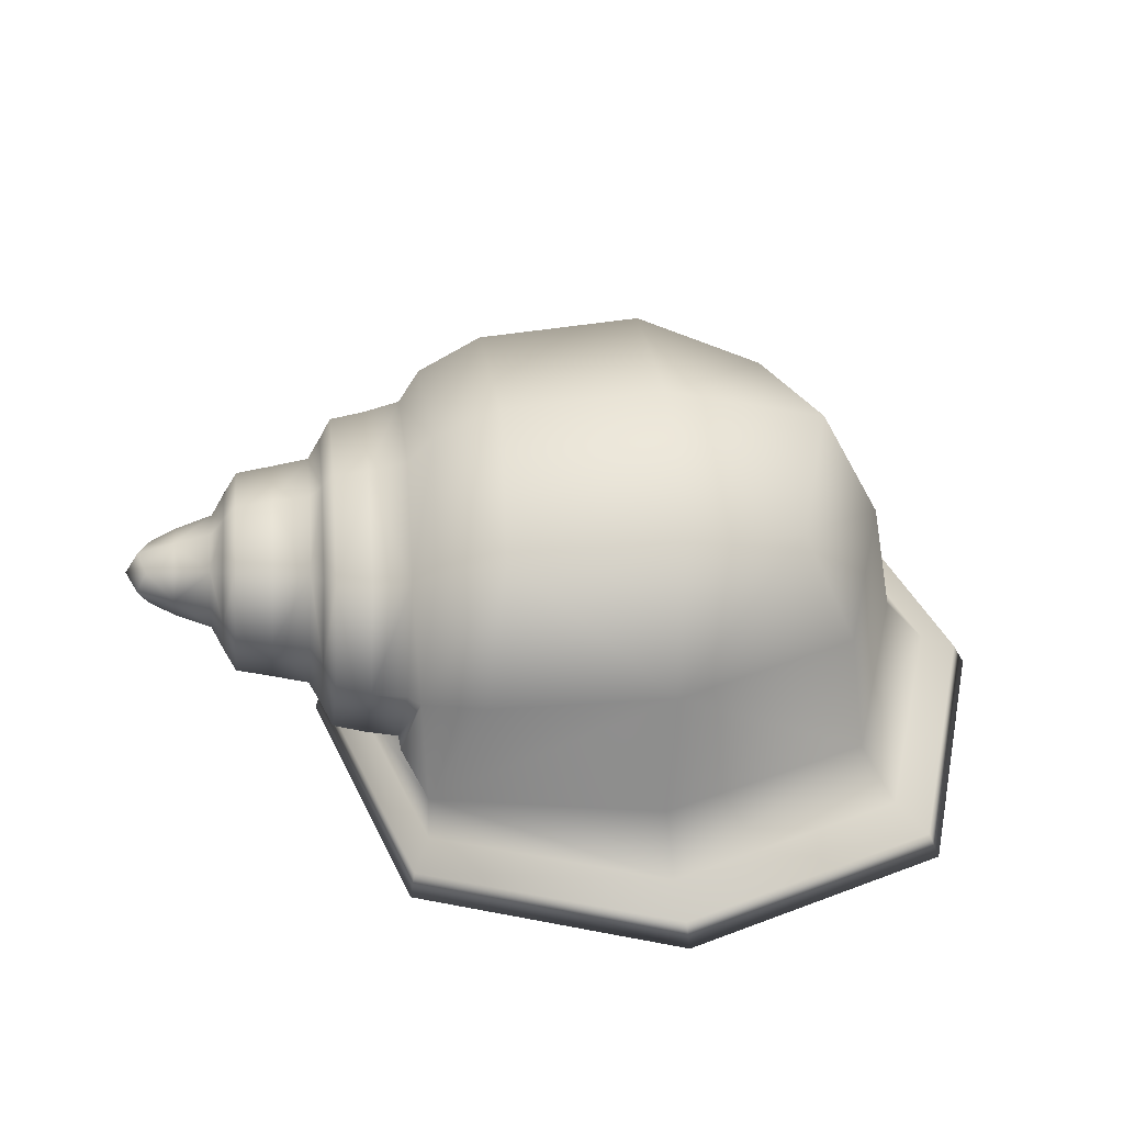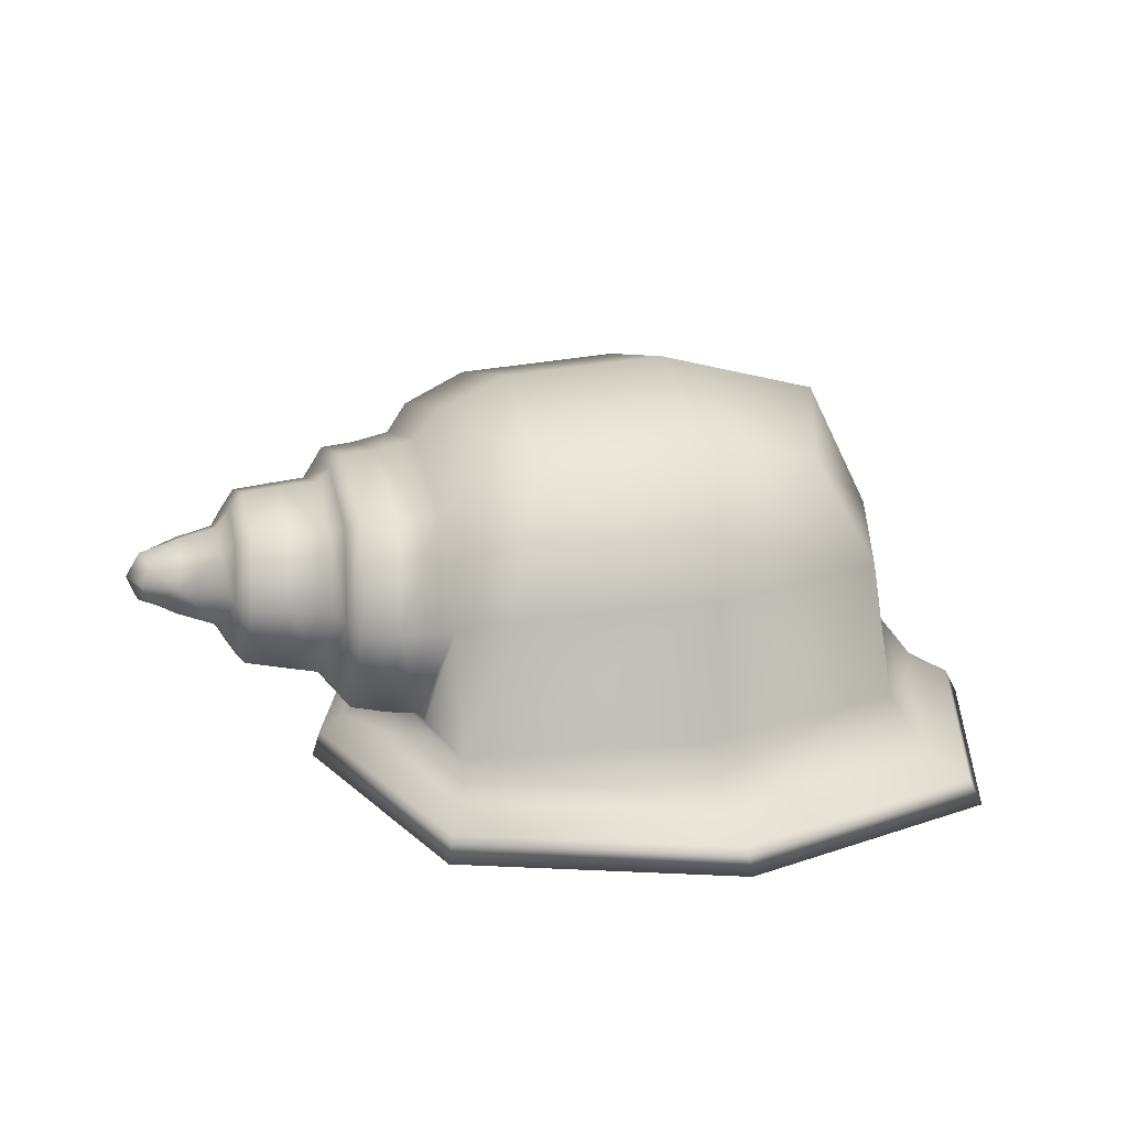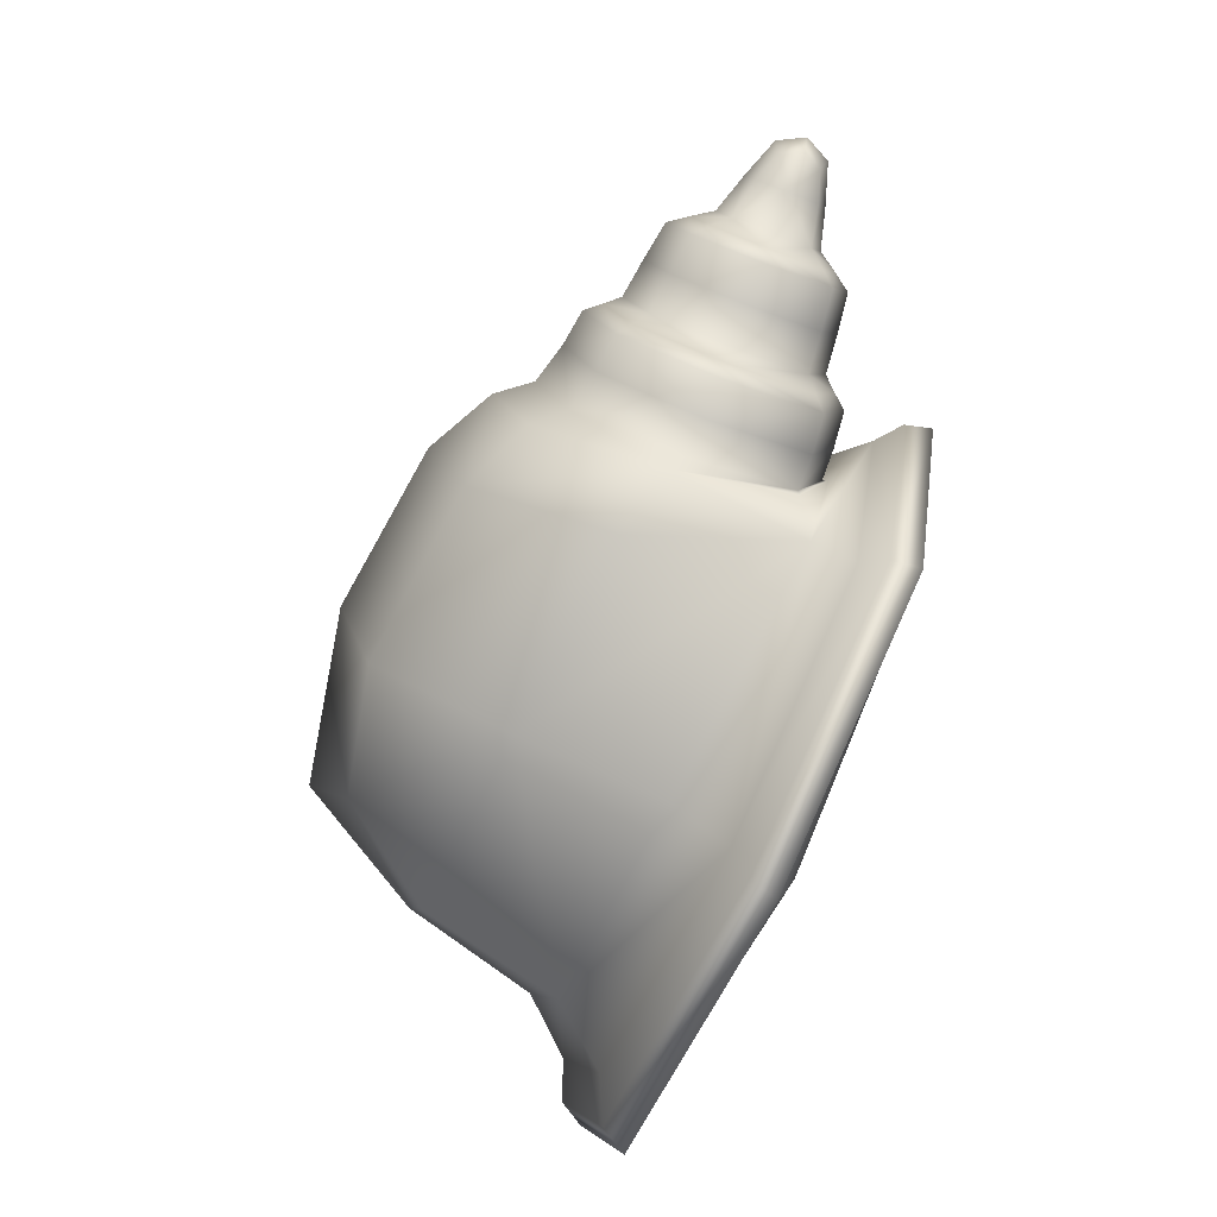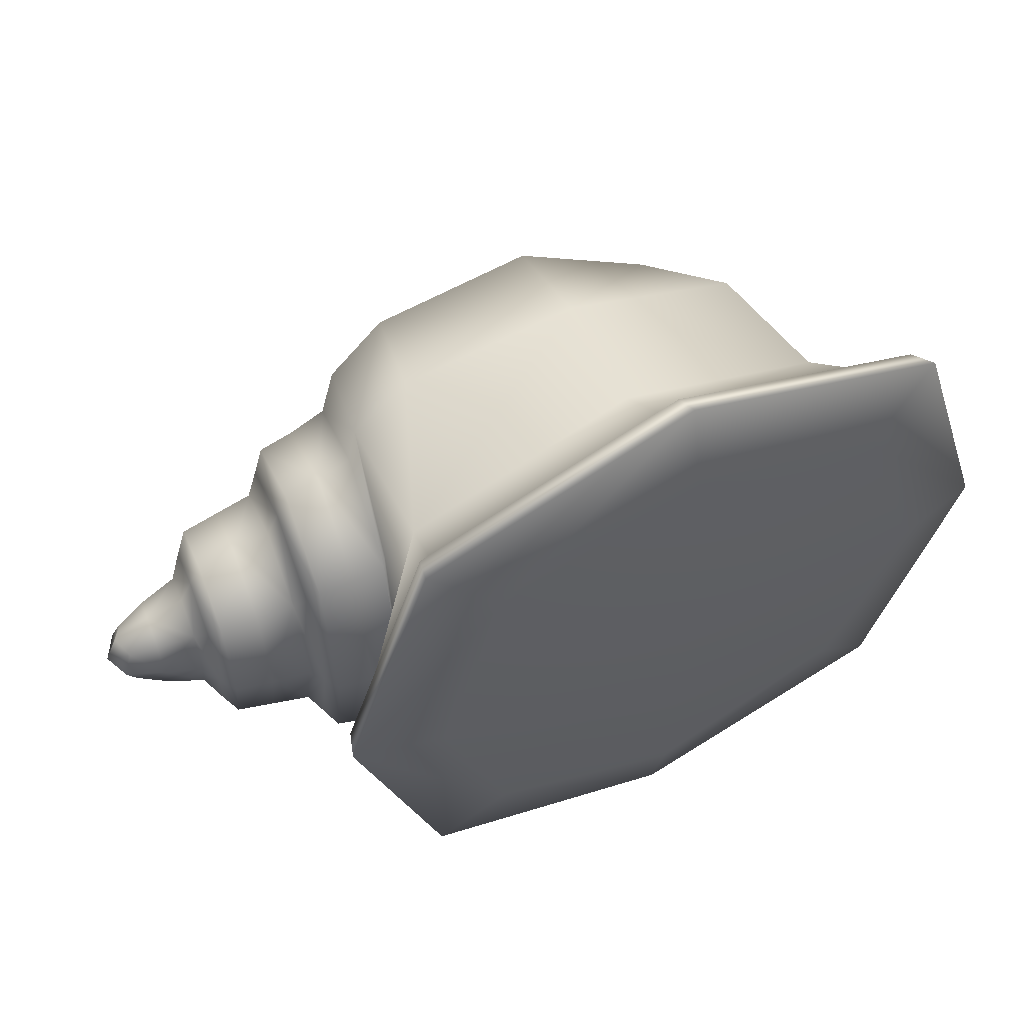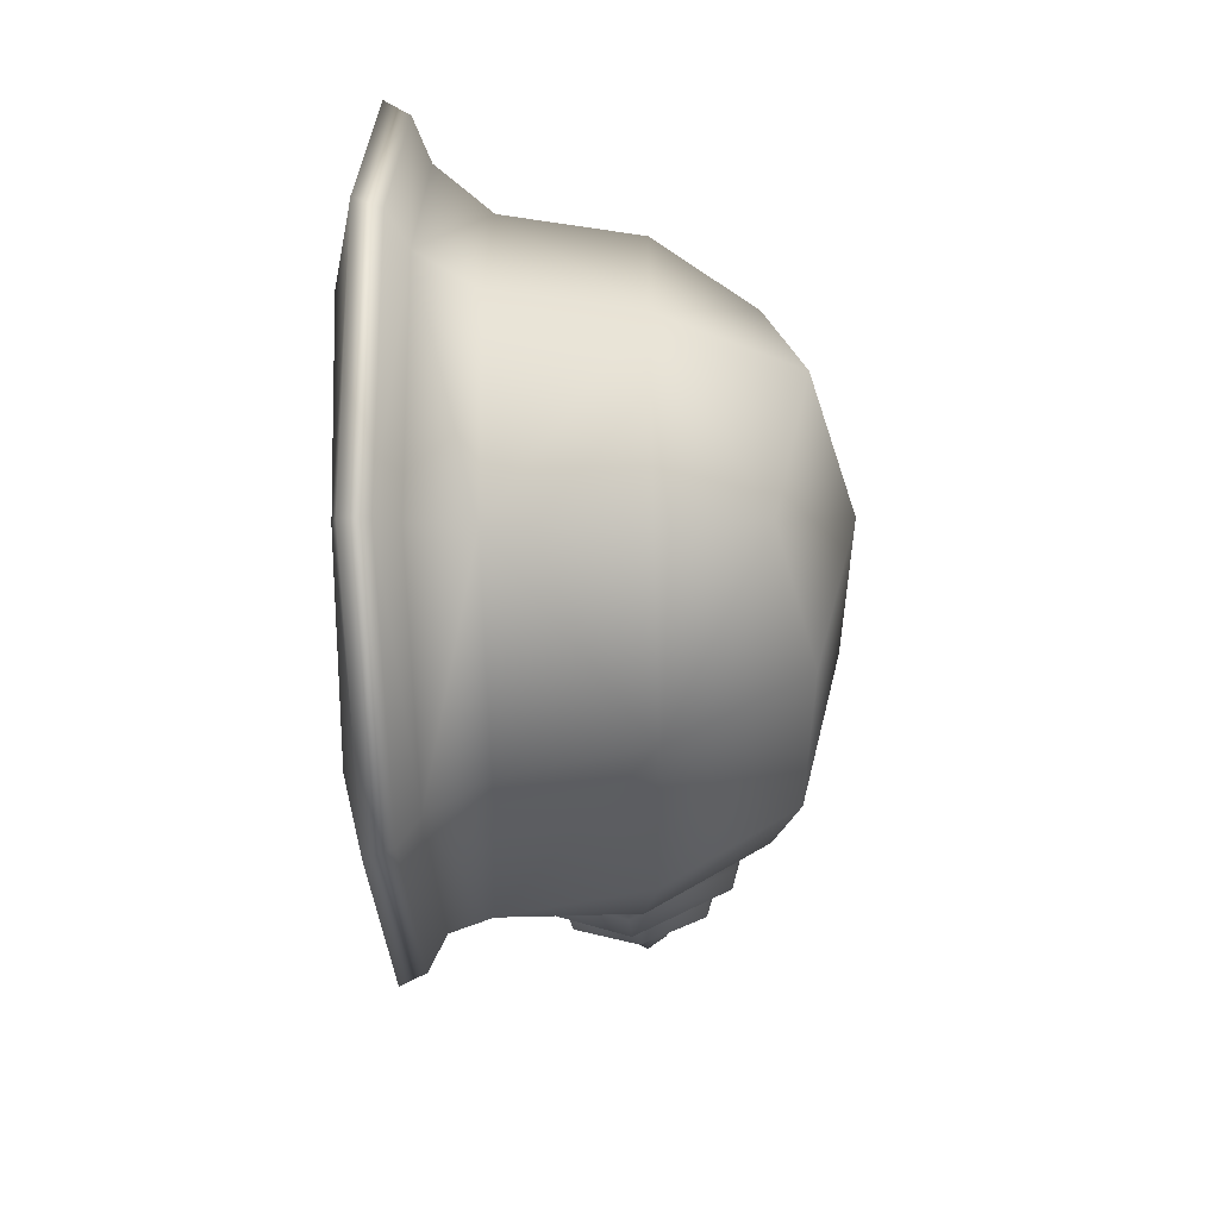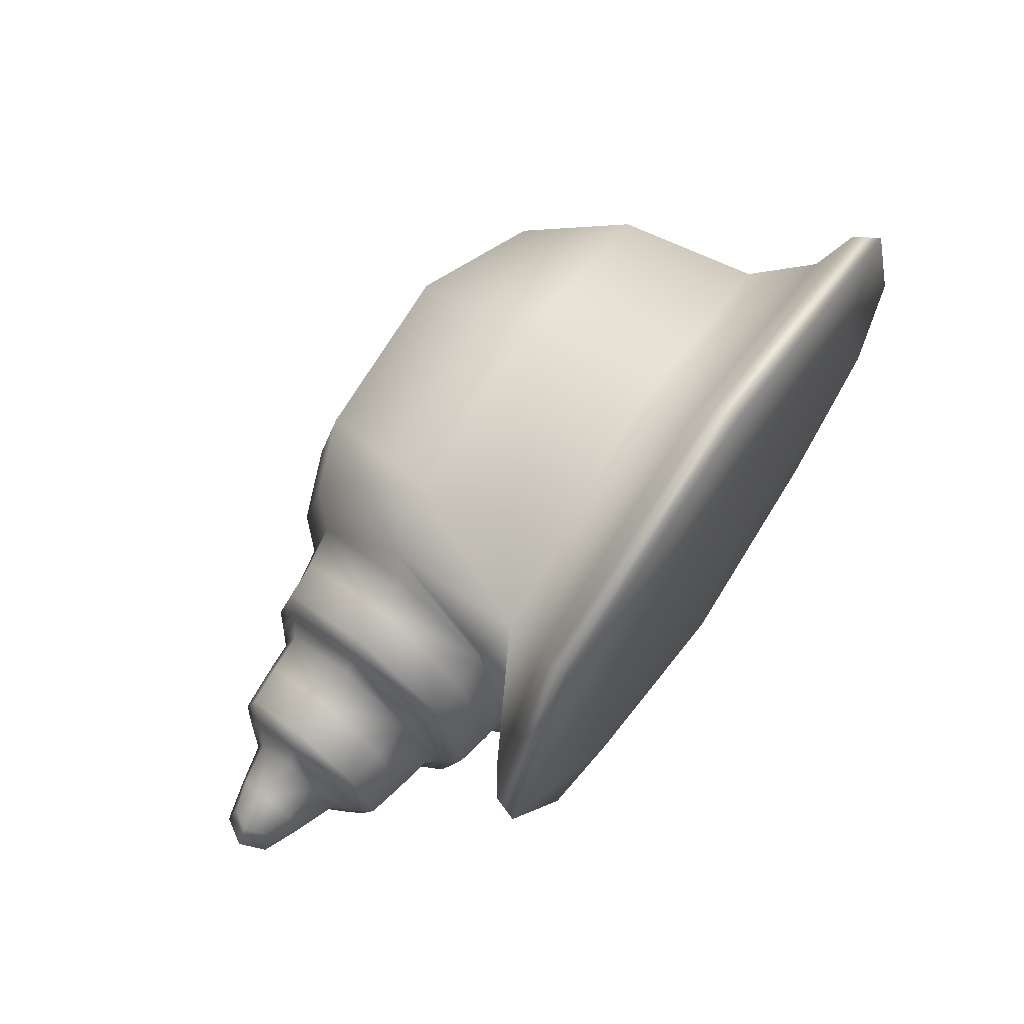
<metadata>
{"format":"obj","ext":"obj","renderer":"f3d","projection":"perspective","resolution":1024,"background":"white","views":[{"elev":41.7,"azim":174.3,"up":"+Z"},{"elev":19.7,"azim":166.1,"up":"+Z"},{"elev":-80.0,"azim":64.2,"up":"+Y"},{"elev":57.5,"azim":153.5,"up":"+Y"},{"elev":-46.8,"azim":-88.2,"up":"+Y"},{"elev":71.5,"azim":124.7,"up":"+Y"}]}
</metadata>
<code>
g Cassidae_Shell
v 0.206 0.153 0.1685
v 0.1777 0.1597 0.1703
v 0.1872 0.1226 0.08861
v 0.2127 0.1173 0.09029
v 0.2405 0.1116 0.09478
v 0.2341 0.1455 0.1702
v 0.2434 0.1231 0.1707
v 0.2492 0.0943 0.1038
v 0.2511 0 0.08145
v 0.2427 0 0.06966
v 0.2405 -0.1116 0.09478
v 0.2585 0.07704 0.1128
v 0.2534 0.1008 0.1713
v 0.2835 0.09329 0.1731
v 0.2601 0 0.09328
v 0.2883 0.07129 0.1174
v 0.2585 -0.07704 0.1128
v 0.318 0.06664 0.1227
v 0.3135 0.08724 0.1749
v 0.3235 0.06908 0.1754
v 0.2492 -0.0943 0.1038
v 0.2434 -0.1231 0.1707
v 0.2341 -0.1455 0.1702
v 0.2534 -0.1008 0.1713
v 0.206 -0.153 0.1685
v 0.2127 -0.1173 0.09029
v 0.1872 -0.1226 0.08861
v 0.1777 -0.1597 0.1703
v 0.2835 -0.09329 0.1731
v 0.2883 -0.07129 0.1174
v 0.318 -0.06664 0.1227
v 0.3135 -0.08724 0.1749
v 0.3235 -0.06908 0.1754
v 0.3271 -0.0527 0.1338
v 0.3283 0 0.1199
v 0.3195 0 0.1053
v 0.3363 -0.03735 0.146
v 0.3337 -0.04908 0.176
v 0.3641 -0.03748 0.1779
v 0.3661 -0.02849 0.1547
v 0.3371 0 0.136
v 0.3363 0.03735 0.146
v 0.3271 0.0527 0.1338
v 0.3337 0.04908 0.176
v 0.3641 0.03748 0.1779
v 0.3661 0.02849 0.1547
v -0.03183 0.2072 0.1944
v -0.02389 0.2249 0.08513
v 0.1658 0.1821 0.07342
v 0.117 0.2004 0.1909
v 0.1674 0.1801 0.1803
v 0.1856 0.1387 0.08804
v 0.1917 0 0.05728
v 0.2089 0 0.05086
v 0.1658 -0.1821 0.07342
v 0.1856 -0.1387 0.08804
v 0.1674 -0.1801 0.1803
v 0.117 -0.2004 0.1909
v -0.03183 -0.2072 0.1944
v -0.02389 -0.2249 0.08513
v -0.03183 0.2072 0.1944
v -0.1937 0.1687 0.08513
v -0.02389 0.2249 0.08513
v -0.1804 0.1554 0.1944
v -0.23 0 0.1944
v -0.2504 0 0.08513
v -0.1937 -0.1687 0.08513
v -0.1434 0.113 0.2731
v -0.1804 -0.1554 0.1944
v -0.03183 -0.2072 0.1944
v -0.02389 -0.2249 0.08513
v -0.1434 -0.113 0.2731
v -0.1772 0 0.3007
v -0.04503 0 0.3362
v -0.04173 0.1507 0.3007
v 0.09522 0.1459 0.2937
v 0.117 0.2004 0.1909
v 0.1674 0.1801 0.1803
v -0.04173 -0.1507 0.3007
v 0.09522 -0.1459 0.2937
v 0.117 -0.2004 0.1909
v 0.1674 -0.1801 0.1803
v 0.08794 0 0.3279
v 0.1432 0 0.3033
v 0.1493 0.1314 0.2726
v 0.1681 0.117 0.252
v 0.1493 -0.1314 0.2726
v 0.1681 -0.117 0.252
v 0.1649 0 0.2793
v 0.197 0 0.2728
v 0.1777 0.1597 0.1703
v 0.1872 0.1226 0.08861
v 0.1856 0.1387 0.08804
v 0.1917 0 0.05728
v 0.1904 0 0.06137
v 0.1872 -0.1226 0.08861
v 0.1856 -0.1387 0.08804
v 0.1777 -0.1597 0.1703
v 0.206 0.153 0.1685
v 0.206 -0.153 0.1685
v 0.1993 0.1121 0.2467
v 0.2276 0.1067 0.2456
v 0.2341 0.1455 0.1702
v 0.2434 0.1231 0.1707
v 0.1993 -0.1121 0.2467
v 0.2276 -0.1067 0.2456
v 0.2341 -0.1455 0.1702
v 0.2434 -0.1231 0.1707
v 0.2254 0 0.2707
v 0.2357 0 0.26
v 0.2377 0.09039 0.2376
v 0.2484 0.07408 0.2298
v 0.2534 0.1008 0.1713
v 0.2835 0.09329 0.1731
v 0.2377 -0.09039 0.2376
v 0.2484 -0.07408 0.2298
v 0.2534 -0.1008 0.1713
v 0.2835 -0.09329 0.1731
v 0.2467 0 0.2493
v 0.2771 0 0.2473
v 0.2787 0.06865 0.2288
v 0.309 0.06422 0.2271
v 0.3135 0.08724 0.1749
v 0.3235 0.06908 0.1754
v 0.2787 -0.06865 0.2288
v 0.309 -0.06422 0.2271
v 0.3135 -0.08724 0.1749
v 0.3235 -0.06908 0.1754
v 0.3075 0 0.2444
v 0.3188 0 0.231
v 0.32 0.05092 0.2171
v 0.3311 0.03626 0.2061
v 0.3337 0.04908 0.176
v 0.3641 0.03748 0.1779
v 0.32 -0.05092 0.2171
v 0.3311 -0.03626 0.2061
v 0.3337 -0.04908 0.176
v 0.3641 -0.03748 0.1779
v 0.3302 0 0.2161
v 0.3614 0 0.2087
v 0.3621 0.02773 0.201
v 0.3621 -0.02773 0.201
v 0.3853 0.01901 0.195
v 0.3853 -0.01901 0.195
v 0.3928 0 0.1998
v 0.4046 0 0.1803
v 0.3945 0.02441 0.1797
v 0.388 0.01935 0.1634
v 0.3661 0.02849 0.1547
v 0.3962 0 0.1596
v 0.388 -0.01935 0.1634
v 0.3661 -0.02849 0.1547
v 0.3945 -0.02441 0.1797
v -0.03429 0 -0.01691
v -0.2542 0 -0.01112
v -0.1972 -0.1681 -0.006613
v -0.03429 -0.2269 -0.01112
v -0.1972 0.1681 -0.006613
v 0.1286 -0.1681 -0.006613
v -0.03429 0.2269 -0.01112
v 0.1857 0 -0.01112
v 0.1286 0.1681 -0.006613
v -0.2853 0 0.041
v -0.2504 0 0.08513
v -0.1937 -0.1687 0.08513
v -0.1937 0.1687 0.08513
v -0.2206 -0.1946 0.041
v -0.02646 -0.2595 0.041
v -0.2458 -0.2188 0.02652
v -0.02389 -0.2249 0.08513
v 0.1658 -0.1821 0.07342
v -0.2206 0.1946 0.041
v -0.02646 0.2595 0.041
v -0.2458 0.2188 0.02652
v -0.02389 0.2249 0.08513
v 0.1658 0.1821 0.07342
v -0.317 0 0.02652
v -0.3276 0 0.006256
v 0.1677 -0.1946 0.041
v 0.2324 0 0.041
v 0.1812 -0.2188 0.02652
v 0.2089 0 0.05086
v 0.1677 0.1946 0.041
v 0.1812 0.2188 0.02652
v -0.03233 -0.2918 0.02652
v -0.03429 -0.3026 0.006256
v -0.2542 -0.2269 0.006256
v -0.03233 0.2918 0.02652
v -0.03429 0.3026 0.006256
v 0.2523 0 0.02652
v 0.259 0 0.006256
v -0.1972 -0.1681 -0.006613
v -0.2542 0 -0.01112
v -0.03429 -0.2269 -0.01112
v -0.1972 0.1681 -0.006613
v 0.1286 -0.1681 -0.006613
v -0.2542 0.2269 0.006256
v -0.03429 0.2269 -0.01112
v 0.1286 0.1681 -0.006613
v 0.1857 0.2269 0.006256
v 0.1857 0 -0.01112
v 0.1857 -0.2269 0.006256
v 0.215 0 0.06423
v 0.2427 0 0.06966
v 0.2405 0.1116 0.09478
v 0.2127 0.1173 0.09029
v 0.2405 -0.1116 0.09478
v 0.1872 0.1226 0.08861
v 0.2127 -0.1173 0.09029
v 0.1904 0 0.06137
v 0.1872 -0.1226 0.08861
v 0.2899 0 0.09882
v 0.3195 0 0.1053
v 0.318 0.06664 0.1227
v 0.318 -0.06664 0.1227
v 0.2585 0.07704 0.1128
v 0.2883 -0.07129 0.1174
v 0.2601 0 0.09328
v 0.2585 -0.07704 0.1128
v 0.3667 0 0.147
v 0.3371 0 0.136
v 0.3363 -0.03735 0.146
v 0.3661 -0.02849 0.1547
v 0.3363 0.03735 0.146
v 0.388 -0.01935 0.1634
v 0.3661 0.02849 0.1547
v 0.3962 0 0.1596
v 0.388 0.01935 0.1634
g Cassidae_Shell_0
f 3 2 1
f 4 3 1
f 5 4 1
f 6 5 1
f 5 6 7
f 8 5 7
f 5 8 9
f 10 5 9
f 11 10 9
f 12 8 7
f 8 12 9
f 13 12 7
f 12 13 14
f 12 15 9
f 16 12 14
f 15 17 9
f 18 16 14
f 19 18 14
f 18 19 20
f 21 11 9
f 17 21 9
f 11 21 22
f 21 17 22
f 23 11 22
f 17 24 22
f 11 23 25
f 26 11 25
f 27 26 25
f 28 27 25
f 24 17 29
f 17 30 29
f 30 31 29
f 31 32 29
f 32 31 33
f 31 34 33
f 34 31 35
f 31 36 35
f 36 18 35
f 34 37 33
f 37 34 35
f 37 38 33
f 38 37 39
f 37 40 39
f 41 37 35
f 42 41 35
f 18 43 35
f 43 42 35
f 43 18 20
f 42 43 20
f 44 42 20
f 42 44 45
f 46 42 45
f 49 48 47
f 50 49 47
f 49 50 51
f 52 49 51
f 49 52 53
f 54 49 53
f 55 54 53
f 56 55 53
f 55 56 57
f 58 55 57
f 55 58 59
f 60 55 59
f 63 62 61
f 62 64 61
f 64 62 65
f 62 66 65
f 66 67 65
f 64 68 61
f 68 64 65
f 67 69 65
f 69 67 70
f 67 71 70
f 69 72 65
f 72 69 70
f 73 68 65
f 72 73 65
f 68 73 74
f 73 72 74
f 68 75 61
f 75 68 74
f 75 76 61
f 76 75 74
f 76 77 61
f 77 76 78
f 79 72 70
f 72 79 74
f 80 79 70
f 79 80 74
f 81 80 70
f 80 81 82
f 83 76 74
f 80 83 74
f 76 83 84
f 83 80 84
f 76 85 78
f 85 76 84
f 85 86 78
f 86 85 84
f 87 80 82
f 80 87 84
f 87 88 84
f 88 87 82
f 89 86 84
f 88 89 84
f 86 89 90
f 89 88 90
f 86 91 78
f 91 92 78
f 92 93 78
f 93 92 94
f 92 95 94
f 95 96 94
f 96 97 94
f 97 96 82
f 96 98 82
f 98 88 82
f 91 86 99
f 88 98 100
f 86 101 99
f 101 102 99
f 101 86 90
f 102 101 90
f 102 103 99
f 103 102 104
f 105 88 100
f 88 105 90
f 106 105 100
f 105 106 90
f 107 106 100
f 106 107 108
f 109 102 90
f 106 109 90
f 102 109 110
f 109 106 110
f 102 111 104
f 111 102 110
f 111 112 104
f 112 111 110
f 112 113 104
f 113 112 114
f 115 106 108
f 106 115 110
f 116 115 108
f 115 116 110
f 117 116 108
f 116 117 118
f 119 112 110
f 116 119 110
f 112 119 120
f 119 116 120
f 112 121 114
f 121 112 120
f 121 122 114
f 122 121 120
f 122 123 114
f 123 122 124
f 125 116 118
f 116 125 120
f 126 125 118
f 125 126 120
f 127 126 118
f 126 127 128
f 129 122 120
f 126 129 120
f 122 129 130
f 129 126 130
f 122 131 124
f 131 122 130
f 131 132 124
f 132 131 130
f 132 133 124
f 133 132 134
f 135 126 128
f 126 135 130
f 136 135 128
f 135 136 130
f 137 136 128
f 136 137 138
f 139 132 130
f 136 139 130
f 132 139 140
f 139 136 140
f 132 141 134
f 141 132 140
f 142 136 138
f 136 142 140
f 141 143 134
f 143 141 140
f 142 144 140
f 144 142 138
f 145 143 140
f 144 145 140
f 143 145 146
f 145 144 146
f 143 147 134
f 147 143 146
f 147 148 134
f 148 147 146
f 148 149 134
f 150 148 146
f 151 150 146
f 152 151 138
f 153 144 138
f 144 153 146
f 151 153 138
f 153 151 146
f 156 155 154
f 157 156 154
f 155 158 154
f 159 157 154
f 158 160 154
f 161 159 154
f 160 162 154
f 162 161 154
f 165 164 163
f 164 166 163
f 167 165 163
f 165 167 168
f 169 167 163
f 167 169 168
f 170 165 168
f 171 170 168
f 166 172 163
f 172 166 173
f 172 174 163
f 174 172 173
f 166 175 173
f 175 176 173
f 177 169 163
f 174 177 163
f 169 177 178
f 177 174 178
f 179 171 168
f 171 179 180
f 181 179 168
f 179 181 180
f 182 171 180
f 176 182 180
f 176 183 173
f 183 176 180
f 183 184 173
f 184 183 180
f 169 185 168
f 185 181 168
f 185 169 186
f 181 185 186
f 187 169 178
f 169 187 186
f 184 188 173
f 188 184 189
f 188 174 173
f 174 188 189
f 181 190 180
f 190 184 180
f 190 181 191
f 184 190 191
f 192 187 178
f 187 192 186
f 193 192 178
f 192 194 186
f 195 193 178
f 194 196 186
f 174 197 178
f 197 195 178
f 197 174 189
f 195 197 189
f 198 195 189
f 199 198 189
f 184 200 189
f 200 199 189
f 200 184 191
f 199 200 191
f 201 199 191
f 196 201 191
f 196 202 186
f 202 196 191
f 202 181 186
f 181 202 191
f 205 204 203
f 206 205 203
f 204 207 203
f 208 206 203
f 207 209 203
f 210 208 203
f 209 211 203
f 211 210 203
f 214 213 212
f 16 214 212
f 213 215 212
f 216 16 212
f 215 217 212
f 218 216 212
f 217 219 212
f 219 218 212
f 222 221 220
f 223 222 220
f 221 224 220
f 225 223 220
f 224 226 220
f 227 225 220
f 226 228 220
f 228 227 220

</code>
